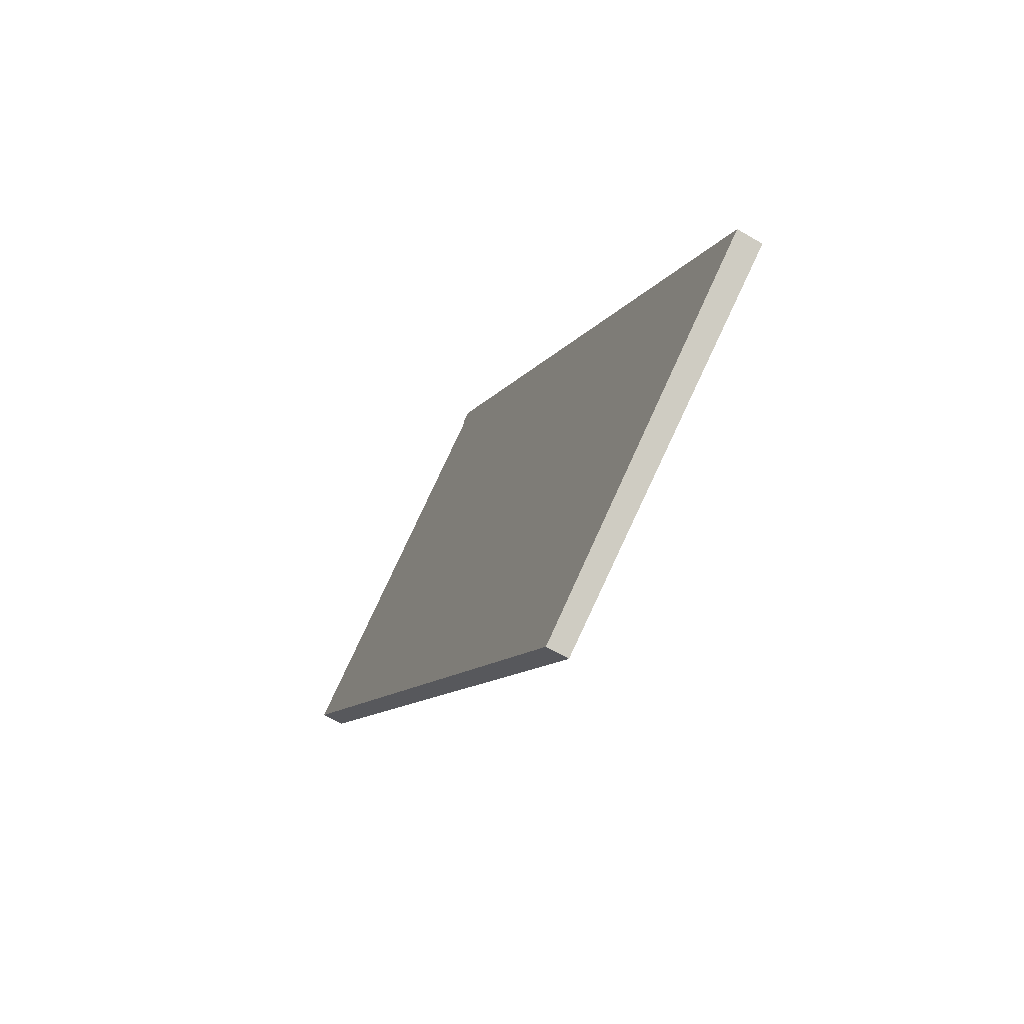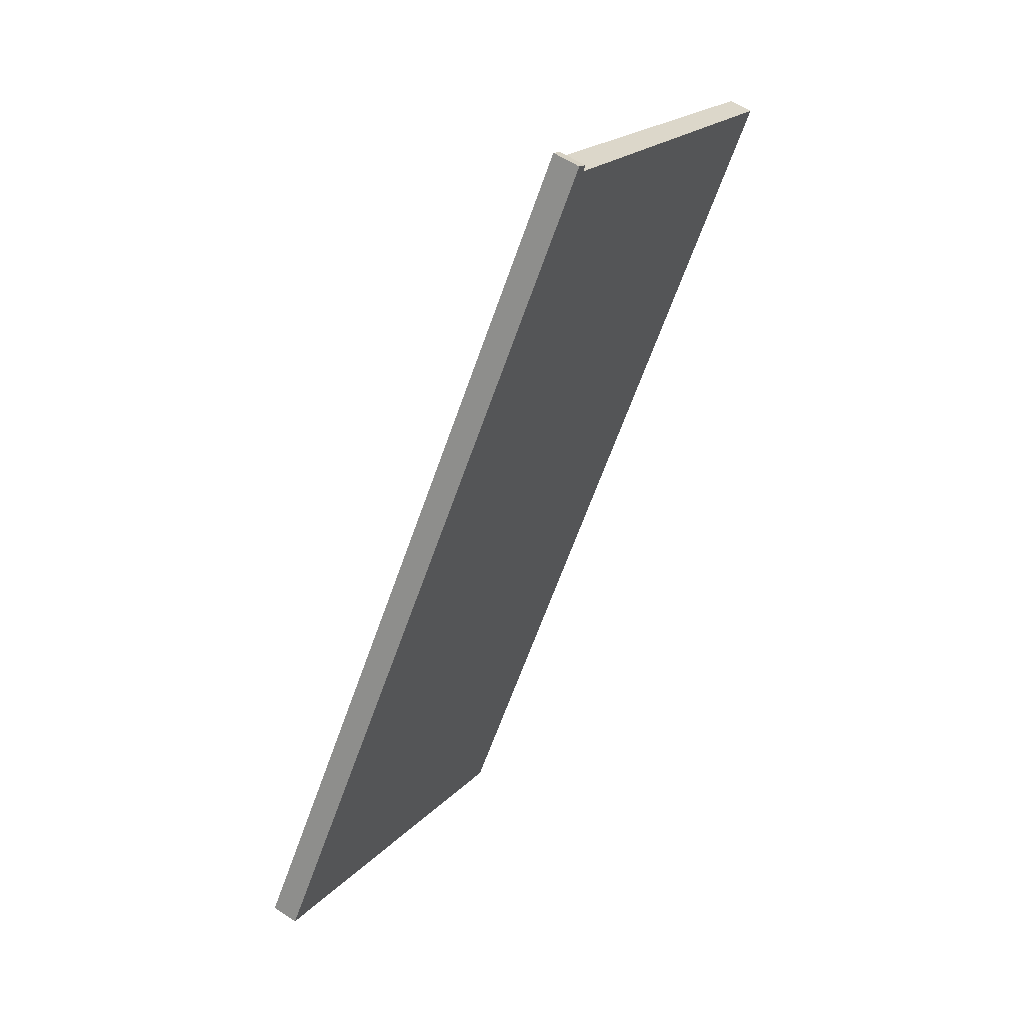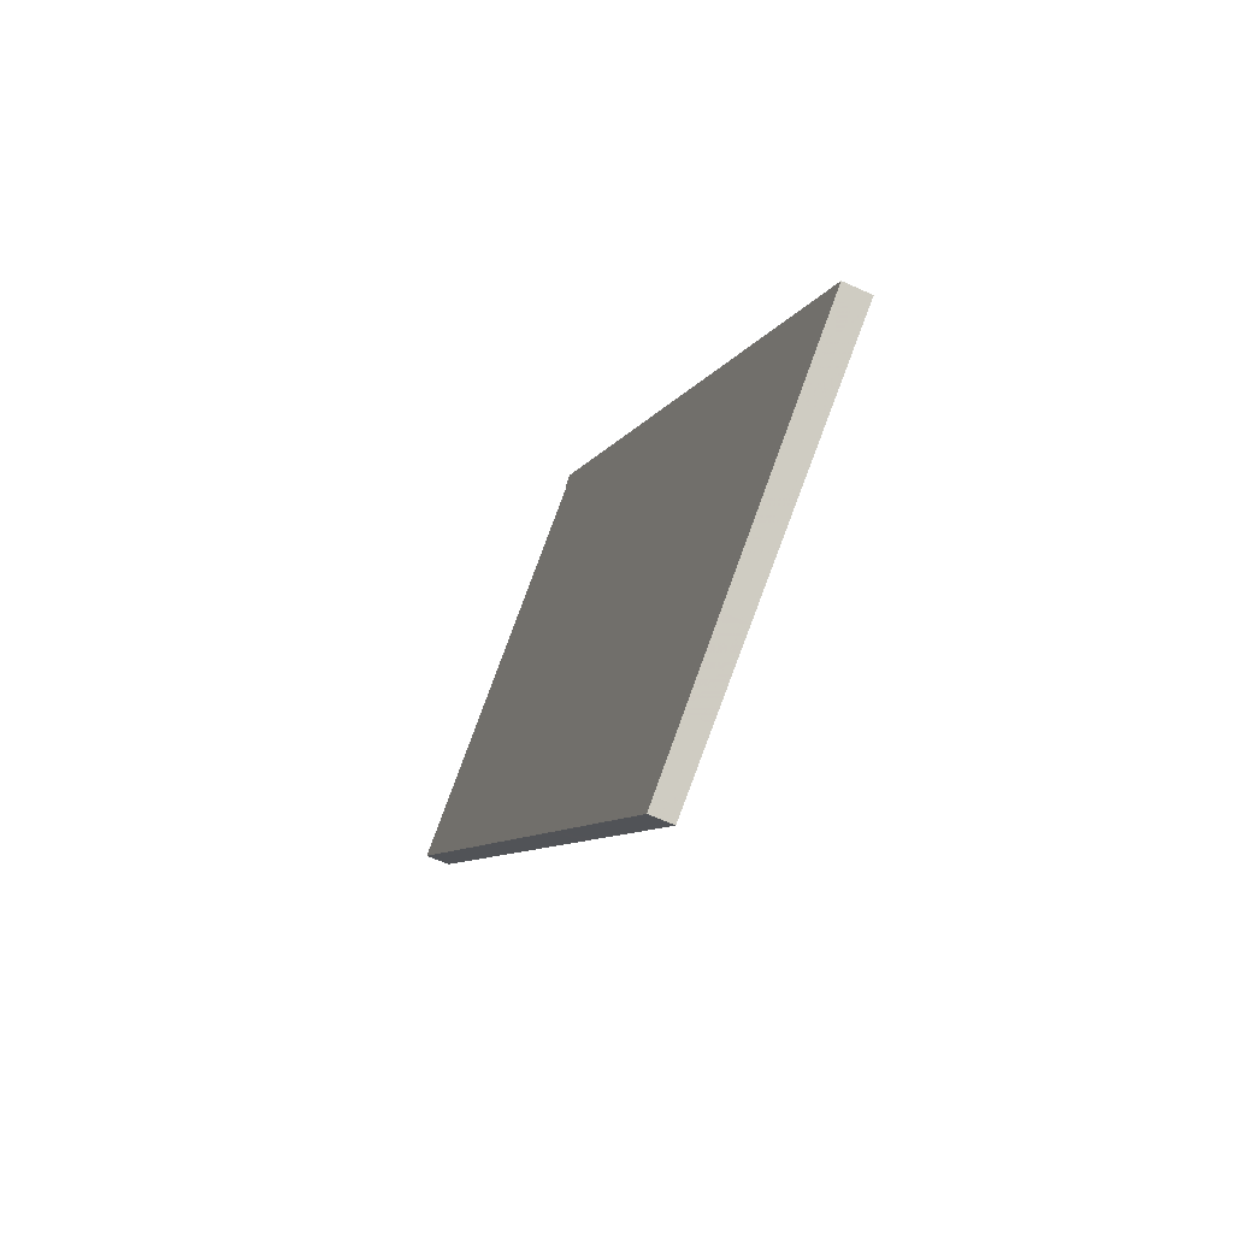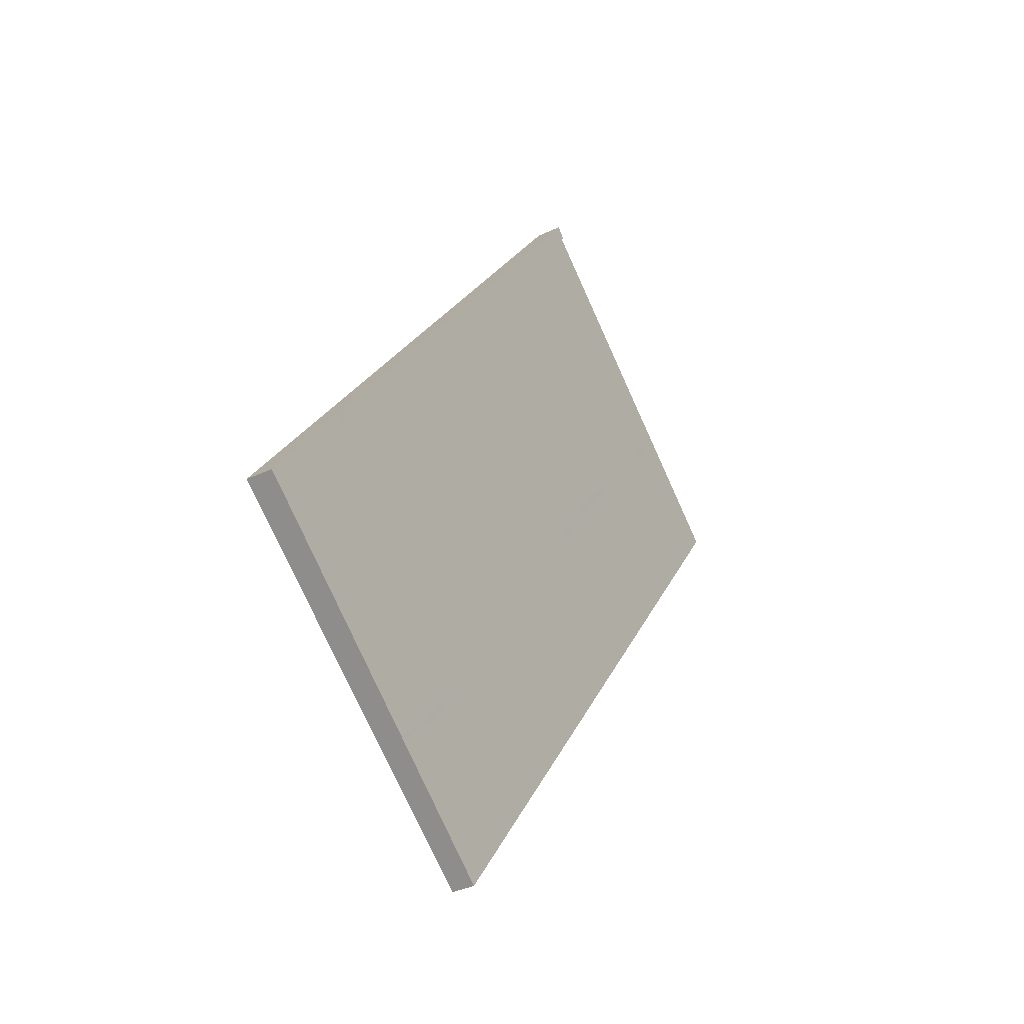
<metadata>
{"format":"obj","ext":"obj","renderer":"f3d","projection":"perspective","resolution":1024,"background":"white","views":[{"elev":-67.5,"azim":59.9,"up":"+Y"},{"elev":58.5,"azim":124.4,"up":"+Y"},{"elev":-64.2,"azim":65.3,"up":"+Y"},{"elev":-38.1,"azim":120.9,"up":"+Y"}]}
</metadata>
<code>
v -2298 -242.2 -0.3961
v -2291 -252.6 -0.3832
v -2296 -256 -0.3244
v -2303 -245.8 -0.3369
v -2299 -242.4 -0.3942
v -2299 -242.3 -0.3942
v -2297 -244 -0.3938
v -2302 -247.5 -0.3348
v -2291 -252.7 -0.3812
v -2297 -244.2 -0.3916
v -2299 -242.4 -0.3937
v -2294 -254.8 -0.3451
v -2300 -246.3 -0.3555
v -2302 -244.5 -0.3576
v -2298 -244.8 -0.38
v -2292 -253.4 -0.3695
v -2300 -243.1 -0.3822
v -2302 -247.2 -0.3399
v -2296 -255.7 -0.3294
v -2303 -245.4 -0.3421
v -2298 -252.3 -0.3336
v -2297 -251.4 -0.3493
v -2294 -249.3 -0.3854
v -2294 -249.1 -0.3875
v -2295 -249.9 -0.3737
v -2298 -252.6 -0.3285
v -2299 -245.4 -0.3705
v -2296 -250.5 -0.3642
v -2293 -254 -0.36
v -2300 -243.6 -0.3727
v -2296 -253 -0.3473
v -2297 -253.9 -0.3316
v -2292 -250.8 -0.3855
v -2293 -250.9 -0.3834
v -2294 -252.1 -0.3622
v -2297 -254.2 -0.3266
v -2294 -251.6 -0.3718
v -2292 -252.2 -0.3817
v -2291 -252.1 -0.3838
v -2295 -254.4 -0.3456
v -2293 -253.5 -0.3605
v -2296 -255.6 -0.3249
v -2296 -255.3 -0.3299
v -2293 -252.9 -0.3701
v -2303 -245.6 -0.3419
v -2301 -244.7 -0.3574
v -2298 -242.6 -0.3935
v -2298 -242.4 -0.3958
v -2300 -243.8 -0.3725
v -2303 -245.9 -0.3367
v -2299 -243.3 -0.382
v -2302 -246.2 -0.3411
v -2301 -245.3 -0.3566
v -2298 -243.2 -0.3927
v -2298 -243.1 -0.395
v -2300 -244.4 -0.3717
v -2303 -246.5 -0.3359
v -2299 -243.9 -0.3812
v -2293 -253.6 -0.3661
v -2293 -253.1 -0.3667
v -2300 -243.5 -0.3784
v -2300 -243.3 -0.3786
v -2299 -244.1 -0.3777
v -2295 -250.1 -0.3703
v -2299 -245 -0.3765
v -2294 -251.8 -0.3684
v -2300 -245.9 -0.3616
v -2296 -251 -0.3553
v -2295 -252.6 -0.3534
v -2300 -245 -0.3628
v -2294 -254 -0.3517
v -2294 -254.5 -0.3511
v -2301 -244.3 -0.3636
v -2301 -244.2 -0.3638
v -2296 -246.7 -0.3885
v -2295 -246.5 -0.3907
v -2299 -248.8 -0.3524
v -2298 -248.4 -0.3585
v -2300 -250 -0.3317
v -2300 -249.7 -0.3368
v -2297 -247.4 -0.3769
v -2297 -247.9 -0.3674
v -2297 -247.6 -0.3735
v -2298 -246.4 -0.3749
v -2298 -246.8 -0.3688
v -2297 -246.2 -0.3784
v -2299 -247.3 -0.36
v -2296 -245.4 -0.3921
v -2296 -245.5 -0.3899
v -2299 -247.6 -0.3538
v -2301 -248.5 -0.3382
v -2301 -248.8 -0.3331
v -2298 -252.9 -0.3329
v -2296 -252 -0.3485
v -2293 -249.9 -0.3846
v -2293 -249.7 -0.3868
v -2296 -251.6 -0.3546
v -2298 -253.2 -0.3278
v -2294 -250.5 -0.373
v -2295 -250.7 -0.3696
v -2295 -251.1 -0.3635
v -2297 -253.7 -0.3318
v -2296 -252.8 -0.3475
v -2293 -250.7 -0.3836
v -2293 -250.6 -0.3857
v -2295 -252.5 -0.3536
v -2297 -254 -0.3268
v -2294 -251.4 -0.372
v -2294 -251.6 -0.3686
v -2295 -251.9 -0.3624
v -2295 -246.8 -0.3904
v -2295 -246.9 -0.3882
v -2298 -248.6 -0.3583
v -2298 -249 -0.3522
v -2300 -249.9 -0.3366
v -2300 -250.2 -0.3315
v -2296 -247.6 -0.3767
v -2297 -247.8 -0.3732
v -2297 -248.1 -0.3672
v -2296 -247 -0.3828
v -2296 -247.2 -0.3825
v -2293 -251 -0.3778
v -2293 -251.2 -0.3776
v -2298 -243.5 -0.3871
v -2298 -244.5 -0.3859
v -2294 -249.6 -0.3796
v -2294 -250.2 -0.3789
v -2292 -252.6 -0.3759
v -2292 -253.1 -0.3753
v -2297 -245.9 -0.3842
v -2299 -242.9 -0.3879
v -2299 -242.7 -0.3881
v -2292 -252 -0.382
v -2292 -252.3 -0.3762
v -2292 -251.9 -0.3841
v -2294 -253.7 -0.352
v -2295 -254.1 -0.3459
v -2296 -255 -0.3303
v -2297 -255.3 -0.3252
v -2293 -252.7 -0.3704
v -2293 -252.9 -0.367
v -2294 -253.2 -0.3609
v -2296 -253.1 -0.3461
v -2296 -252.9 -0.3463
v -2300 -246.3 -0.3542
v -2301 -245.4 -0.3554
v -2295 -254.4 -0.3444
v -2295 -254.2 -0.3447
v -2299 -249.1 -0.3509
v -2299 -248.9 -0.3512
v -2296 -252.1 -0.3473
v -2297 -251.5 -0.348
v -2299 -247.7 -0.3526
v -2302 -244.8 -0.3561
v -2294 -254.9 -0.3438
v -2302 -244.6 -0.3563
v -2298 -248.7 -0.3536
v -2298 -248.9 -0.3534
v -2295 -254 -0.3471
v -2295 -254.3 -0.3468
v -2296 -252.8 -0.3487
v -2296 -252.9 -0.3485
v -2301 -245.2 -0.3579
v -2300 -246.2 -0.3568
v -2297 -251.3 -0.3505
v -2296 -251.9 -0.3497
v -2294 -254.8 -0.3462
v -2299 -247.6 -0.3551
v -2301 -244.6 -0.3587
v -2301 -244.5 -0.3589
v -2296 -253.6 -0.3374
v -2297 -253.4 -0.3376
v -2301 -246.9 -0.3455
v -2302 -245.9 -0.3467
v -2295 -254.9 -0.3357
v -2296 -254.7 -0.336
v -2299 -249.6 -0.3422
v -2299 -249.4 -0.3424
v -2297 -252.6 -0.3386
v -2298 -252 -0.3393
v -2300 -248.2 -0.3439
v -2302 -245.3 -0.3474
v -2295 -255.4 -0.3351
v -2302 -245.1 -0.3476
v -2298 -242.4 -0.3958
v -2298 -242.2 -0.3961
v -2298 -242.2 0
v -2298 -242.4 -5.551e-17
v -2291 -252.7 -0.3812
v -2291 -252.6 -0.3832
v -2291 -252.6 0
v -2291 -252.7 0
v -2296 -255.6 -0.3249
v -2296 -256 -0.3244
v -2296 -256 -5.551e-17
v -2296 -255.6 5.551e-17
v -2303 -245.4 -0.3421
v -2303 -245.8 -0.3369
v -2303 -245.8 5.551e-17
v -2303 -245.4 0
v -2299 -242.3 -0.3942
v -2299 -242.4 -0.3942
v -2299 -242.4 0
v -2299 -242.3 -5.551e-17
v -2298 -242.2 -0.3961
v -2299 -242.3 -0.3942
v -2299 -242.3 -5.551e-17
v -2298 -242.2 0
v -2296 -245.4 -0.3921
v -2297 -244 -0.3938
v -2297 -244 -5.551e-17
v -2296 -245.4 0
v -2303 -246.5 -0.3359
v -2302 -247.5 -0.3348
v -2302 -247.5 0
v -2303 -246.5 0
v -2292 -253.1 -0.3753
v -2291 -252.7 -0.3812
v -2291 -252.7 0
v -2292 -253.1 0
v -2299 -242.4 -0.3942
v -2299 -242.4 -0.3937
v -2299 -242.4 0
v -2299 -242.4 0
v -2294 -254.9 -0.3438
v -2294 -254.8 -0.3451
v -2294 -254.8 0
v -2294 -254.9 5.551e-17
v -2301 -244.5 -0.3589
v -2302 -244.5 -0.3576
v -2302 -244.5 5.551e-17
v -2301 -244.5 -5.551e-17
v -2293 -253.6 -0.3661
v -2292 -253.4 -0.3695
v -2292 -253.4 5.551e-17
v -2293 -253.6 0
v -2299 -242.7 -0.3881
v -2300 -243.1 -0.3822
v -2300 -243.1 -5.551e-17
v -2299 -242.7 0
v -2296 -256 -0.3244
v -2296 -255.7 -0.3294
v -2296 -255.7 0
v -2296 -256 -5.551e-17
v -2302 -245.1 -0.3476
v -2303 -245.4 -0.3421
v -2303 -245.4 0
v -2302 -245.1 0
v -2293 -249.7 -0.3868
v -2294 -249.1 -0.3875
v -2294 -249.1 5.551e-17
v -2293 -249.7 0
v -2300 -250.2 -0.3315
v -2298 -252.6 -0.3285
v -2298 -252.6 -5.551e-17
v -2300 -250.2 5.551e-17
v -2294 -254.5 -0.3511
v -2293 -254 -0.36
v -2293 -254 0
v -2294 -254.5 0
v -2300 -243.3 -0.3786
v -2300 -243.6 -0.3727
v -2300 -243.6 0
v -2300 -243.3 0
v -2292 -251.9 -0.3841
v -2292 -250.8 -0.3855
v -2292 -250.8 5.551e-17
v -2292 -251.9 0
v -2297 -254 -0.3268
v -2297 -254.2 -0.3266
v -2297 -254.2 5.551e-17
v -2297 -254 5.551e-17
v -2291 -252.6 -0.3832
v -2291 -252.1 -0.3838
v -2291 -252.1 0
v -2291 -252.6 0
v -2297 -255.3 -0.3252
v -2296 -255.6 -0.3249
v -2296 -255.6 5.551e-17
v -2297 -255.3 0
v -2298 -243.1 -0.395
v -2298 -242.4 -0.3958
v -2298 -242.4 -5.551e-17
v -2298 -243.1 5.551e-17
v -2303 -245.8 -0.3369
v -2303 -245.9 -0.3367
v -2303 -245.9 0
v -2303 -245.8 5.551e-17
v -2297 -244 -0.3938
v -2298 -243.1 -0.395
v -2298 -243.1 5.551e-17
v -2297 -244 -5.551e-17
v -2303 -245.9 -0.3367
v -2303 -246.5 -0.3359
v -2303 -246.5 0
v -2303 -245.9 0
v -2293 -254 -0.36
v -2293 -253.6 -0.3661
v -2293 -253.6 0
v -2293 -254 0
v -2300 -243.1 -0.3822
v -2300 -243.3 -0.3786
v -2300 -243.3 0
v -2300 -243.1 -5.551e-17
v -2294 -254.8 -0.3462
v -2294 -254.5 -0.3511
v -2294 -254.5 0
v -2294 -254.8 0
v -2300 -243.6 -0.3727
v -2301 -244.2 -0.3638
v -2301 -244.2 -5.551e-17
v -2300 -243.6 0
v -2295 -246.8 -0.3904
v -2295 -246.5 -0.3907
v -2295 -246.5 0
v -2295 -246.8 -5.551e-17
v -2301 -248.8 -0.3331
v -2300 -250 -0.3317
v -2300 -250 -5.551e-17
v -2301 -248.8 0
v -2295 -246.5 -0.3907
v -2296 -245.4 -0.3921
v -2296 -245.4 0
v -2295 -246.5 0
v -2302 -247.5 -0.3348
v -2301 -248.8 -0.3331
v -2301 -248.8 0
v -2302 -247.5 0
v -2293 -250.6 -0.3857
v -2293 -249.7 -0.3868
v -2293 -249.7 0
v -2293 -250.6 0
v -2298 -252.6 -0.3285
v -2298 -253.2 -0.3278
v -2298 -253.2 0
v -2298 -252.6 -5.551e-17
v -2292 -250.8 -0.3855
v -2293 -250.6 -0.3857
v -2293 -250.6 0
v -2292 -250.8 5.551e-17
v -2298 -253.2 -0.3278
v -2297 -254 -0.3268
v -2297 -254 5.551e-17
v -2298 -253.2 0
v -2294 -249.1 -0.3875
v -2295 -246.8 -0.3904
v -2295 -246.8 -5.551e-17
v -2294 -249.1 5.551e-17
v -2300 -250 -0.3317
v -2300 -250.2 -0.3315
v -2300 -250.2 5.551e-17
v -2300 -250 -5.551e-17
v -2292 -253.4 -0.3695
v -2292 -253.1 -0.3753
v -2292 -253.1 0
v -2292 -253.4 5.551e-17
v -2299 -242.4 -0.3937
v -2299 -242.7 -0.3881
v -2299 -242.7 0
v -2299 -242.4 0
v -2291 -252.1 -0.3838
v -2292 -251.9 -0.3841
v -2292 -251.9 0
v -2291 -252.1 0
v -2297 -254.2 -0.3266
v -2297 -255.3 -0.3252
v -2297 -255.3 0
v -2297 -254.2 5.551e-17
v -2295 -255.4 -0.3351
v -2294 -254.9 -0.3438
v -2294 -254.9 5.551e-17
v -2295 -255.4 0
v -2302 -244.5 -0.3576
v -2302 -244.6 -0.3563
v -2302 -244.6 5.551e-17
v -2302 -244.5 5.551e-17
v -2294 -254.8 -0.3451
v -2294 -254.8 -0.3462
v -2294 -254.8 0
v -2294 -254.8 0
v -2301 -244.2 -0.3638
v -2301 -244.5 -0.3589
v -2301 -244.5 -5.551e-17
v -2301 -244.2 -5.551e-17
v -2296 -255.7 -0.3294
v -2295 -255.4 -0.3351
v -2295 -255.4 0
v -2296 -255.7 0
v -2302 -244.6 -0.3563
v -2302 -245.1 -0.3476
v -2302 -245.1 0
v -2302 -244.6 5.551e-17
v -2298 -242.2 0
v -2291 -252.6 0
v -2296 -256 0
v -2303 -245.8 0
v -2299 -242.4 0
v -2299 -242.3 0
f 55 7 10 54
f 105 33 34 104
f 162 31 103 161
f 164 13 53 163
f 102 32 36 107
f 52 18 8 57
f 123 37 108 122
f 125 15 58 124
f 144 103 31 143
f 146 53 13 145
f 150 77 114 149
f 112 75 76 111
f 158 114 77 157
f 116 79 80 115
f 121 117 81 120
f 118 83 81 117
f 108 37 66 109
f 63 58 15 65
f 147 40 12 155
f 39 2 9 38
f 167 12 40 160
f 43 19 3 42
f 129 16 44 128
f 60 44 16 59
f 133 34 33 135
f 159 137 31 162
f 139 36 32 138
f 140 37 123 134
f 141 66 37 140
f 143 31 137 148
f 156 14 46 154
f 47 11 5 6 1 48
f 169 46 14 170
f 50 4 20 45
f 131 51 17 132
f 62 17 51 61
f 154 46 53 146
f 54 47 48 55
f 163 53 46 169
f 57 50 45 52
f 124 58 51 131
f 61 51 58 63
f 59 29 41 60
f 61 49 30 62
f 63 56 49 61
f 119 82 83 118
f 109 66 35 110
f 65 27 56 63
f 142 35 66 141
f 113 78 82 119
f 110 35 69 106
f 70 56 27 67
f 71 41 29 72
f 73 49 56 70
f 136 69 35 142
f 74 30 49 73
f 89 10 7 88
f 168 90 13 164
f 92 8 18 91
f 130 86 15 125
f 145 13 90 153
f 85 27 65 84
f 84 65 15 86
f 87 67 27 85
f 84 83 82 85
f 86 81 83 84
f 85 82 78 87
f 88 76 75 89
f 157 77 90 168
f 91 80 79 92
f 120 81 86 130
f 153 90 77 150
f 152 22 94 151
f 95 23 24 96
f 166 94 22 165
f 98 26 21 93
f 127 99 25 126
f 100 64 25 99
f 101 28 64 100
f 97 68 28 101
f 151 94 103 144
f 104 95 96 105
f 161 103 94 166
f 107 98 93 102
f 122 108 99 127
f 109 100 99 108
f 110 101 100 109
f 106 97 101 110
f 111 24 23 112
f 165 22 114 158
f 115 21 26 116
f 126 25 117 121
f 149 114 22 152
f 118 64 28 119
f 117 25 64 118
f 119 28 68 113
f 120 75 112 121
f 122 104 34 123
f 124 54 10 125
f 126 23 95 127
f 127 95 104 122
f 128 38 9 129
f 130 89 75 120
f 121 112 23 126
f 131 47 54 124
f 134 123 34 133
f 132 11 47 131
f 125 10 89 130
f 133 38 128 134
f 135 39 38 133
f 160 40 137 159
f 138 43 42 139
f 134 128 44 140
f 140 44 60 141
f 148 137 40 147
f 141 60 41 142
f 142 41 71 136
f 172 144 143 171
f 174 146 145 173
f 176 148 147 175
f 178 150 149 177
f 180 152 151 179
f 179 151 144 172
f 181 153 150 178
f 177 149 152 180
f 182 154 146 174
f 175 147 155 183
f 171 143 148 176
f 184 156 154 182
f 173 145 153 181
f 157 78 113 158
f 159 136 71 160
f 161 106 69 162
f 163 70 67 164
f 165 68 97 166
f 166 97 106 161
f 160 71 72 167
f 168 87 78 157
f 158 113 68 165
f 169 73 70 163
f 162 69 136 159
f 170 74 73 169
f 164 67 87 168
f 171 32 102 172
f 173 18 52 174
f 175 43 138 176
f 177 115 80 178
f 179 93 21 180
f 172 102 93 179
f 178 80 91 181
f 180 21 115 177
f 174 52 45 182
f 183 19 43 175
f 176 138 32 171
f 182 45 20 184
f 181 91 18 173
f 186 187 188 185
f 190 191 192 189
f 194 195 196 193
f 198 199 200 197
f 202 203 204 201
f 206 207 208 205
f 210 211 212 209
f 214 215 216 213
f 218 219 220 217
f 222 223 224 221
f 226 227 228 225
f 230 231 232 229
f 234 235 236 233
f 238 239 240 237
f 242 243 244 241
f 246 247 248 245
f 250 251 252 249
f 254 255 256 253
f 258 259 260 257
f 262 263 264 261
f 266 267 268 265
f 270 271 272 269
f 274 275 276 273
f 278 279 280 277
f 282 283 284 281
f 286 287 288 285
f 290 291 292 289
f 294 295 296 293
f 298 299 300 297
f 302 303 304 301
f 306 307 308 305
f 310 311 312 309
f 314 315 316 313
f 318 319 320 317
f 322 323 324 321
f 326 327 328 325
f 330 331 332 329
f 334 335 336 333
f 338 339 340 337
f 342 343 344 341
f 346 347 348 345
f 350 351 352 349
f 354 355 356 353
f 358 359 360 357
f 362 363 364 361
f 366 367 368 365
f 370 371 372 369
f 374 375 376 373
f 378 379 380 377
f 382 383 384 381
f 386 387 388 385
f 390 391 392 389
f 394 395 396 397 398 393

</code>
